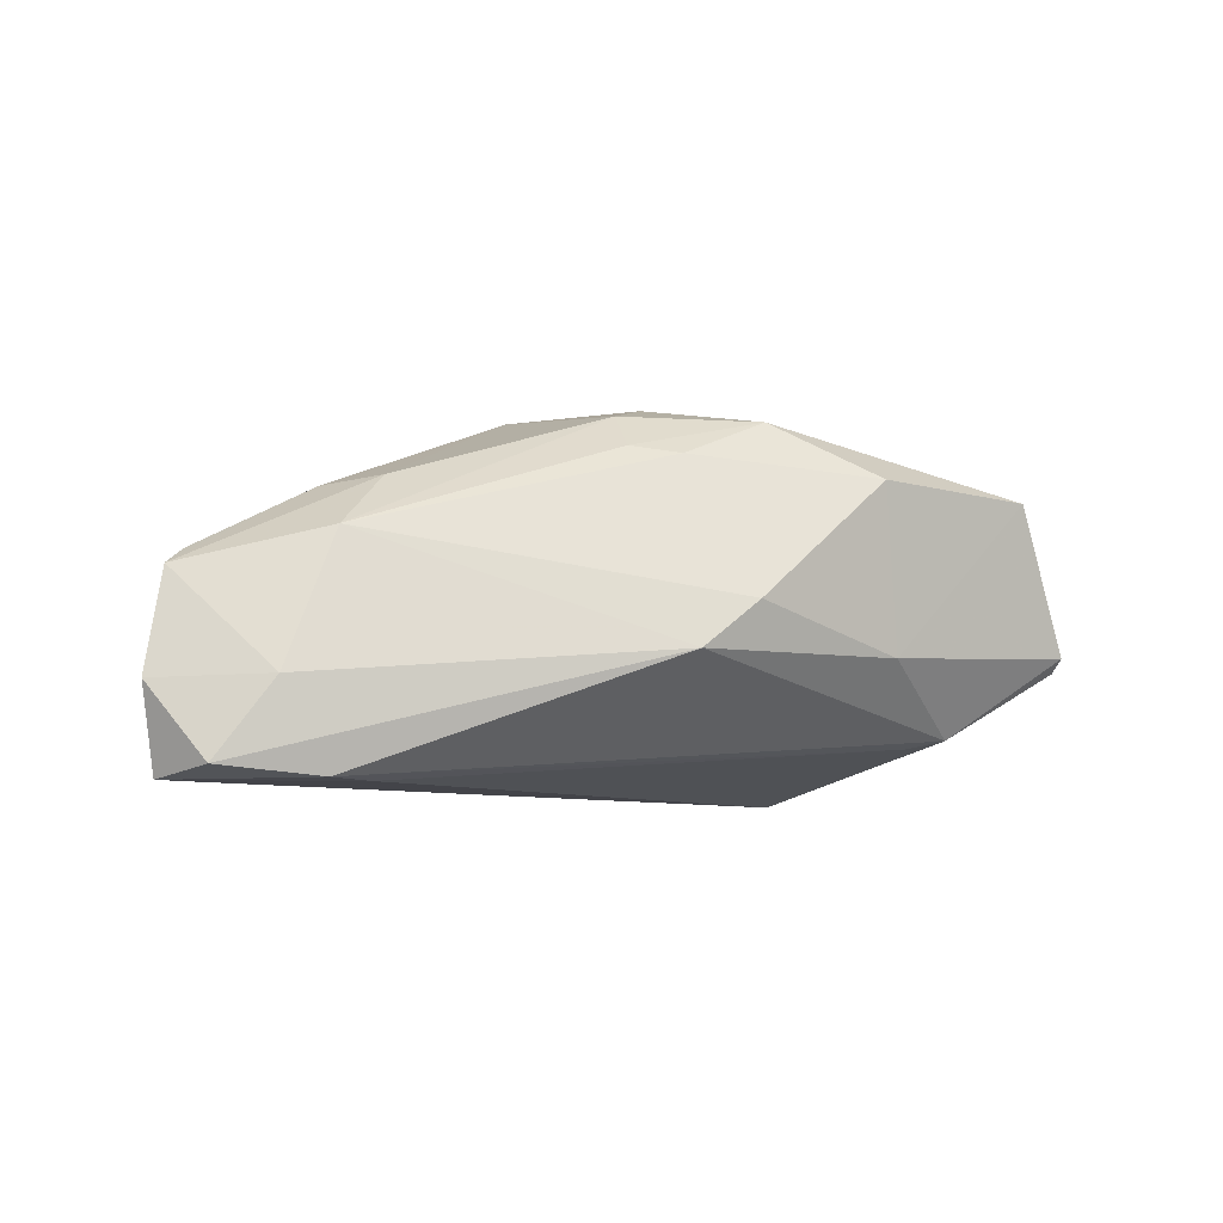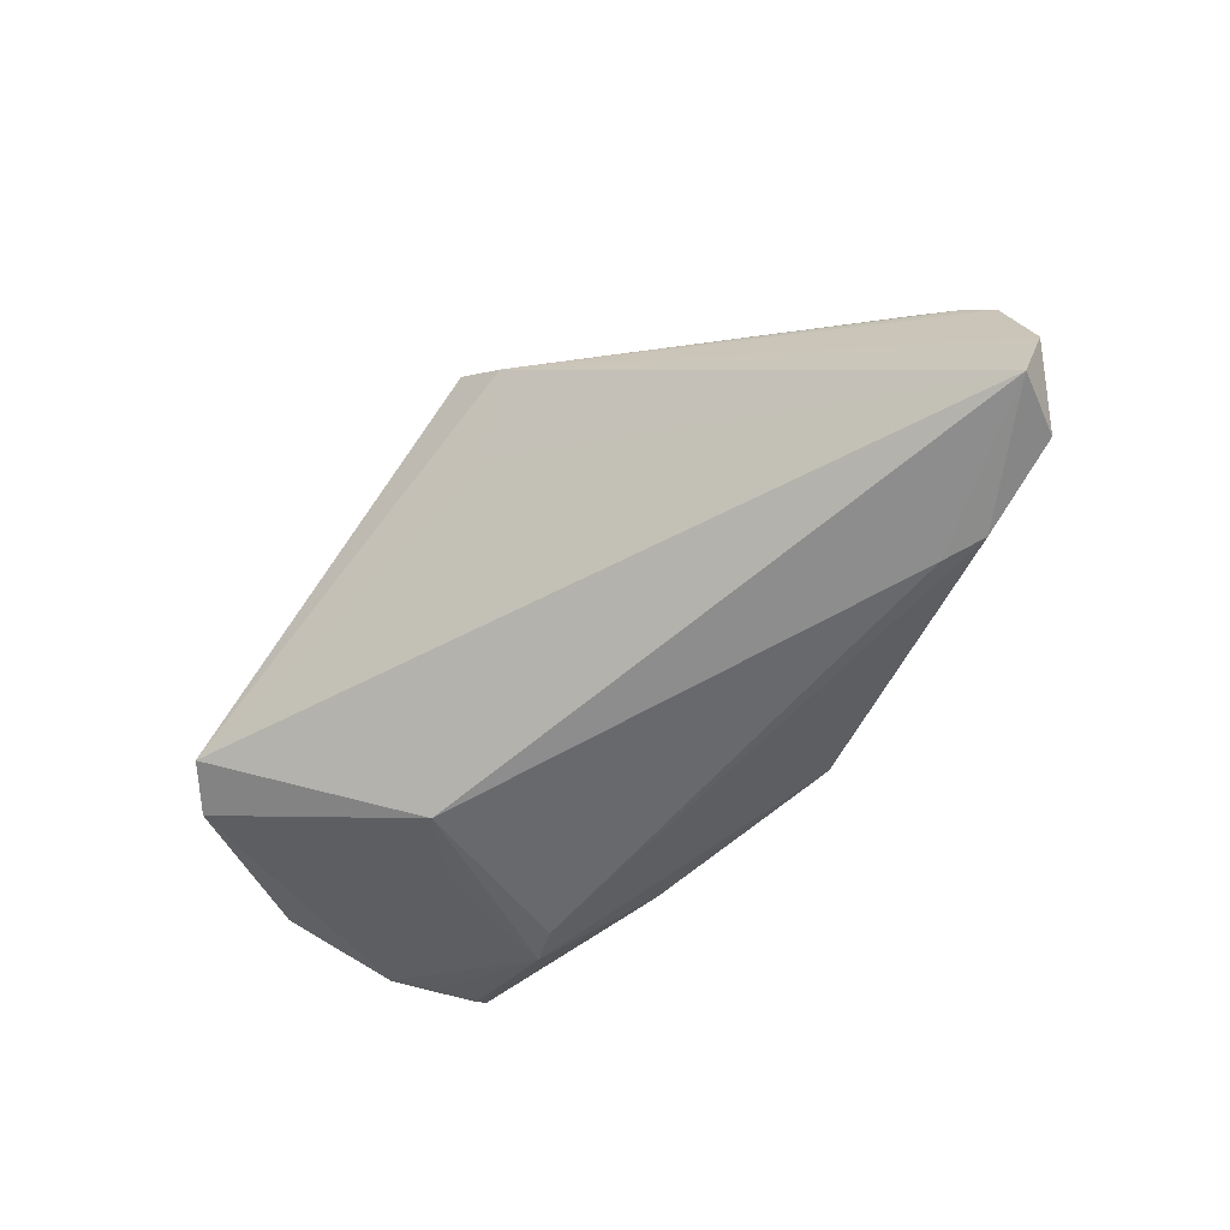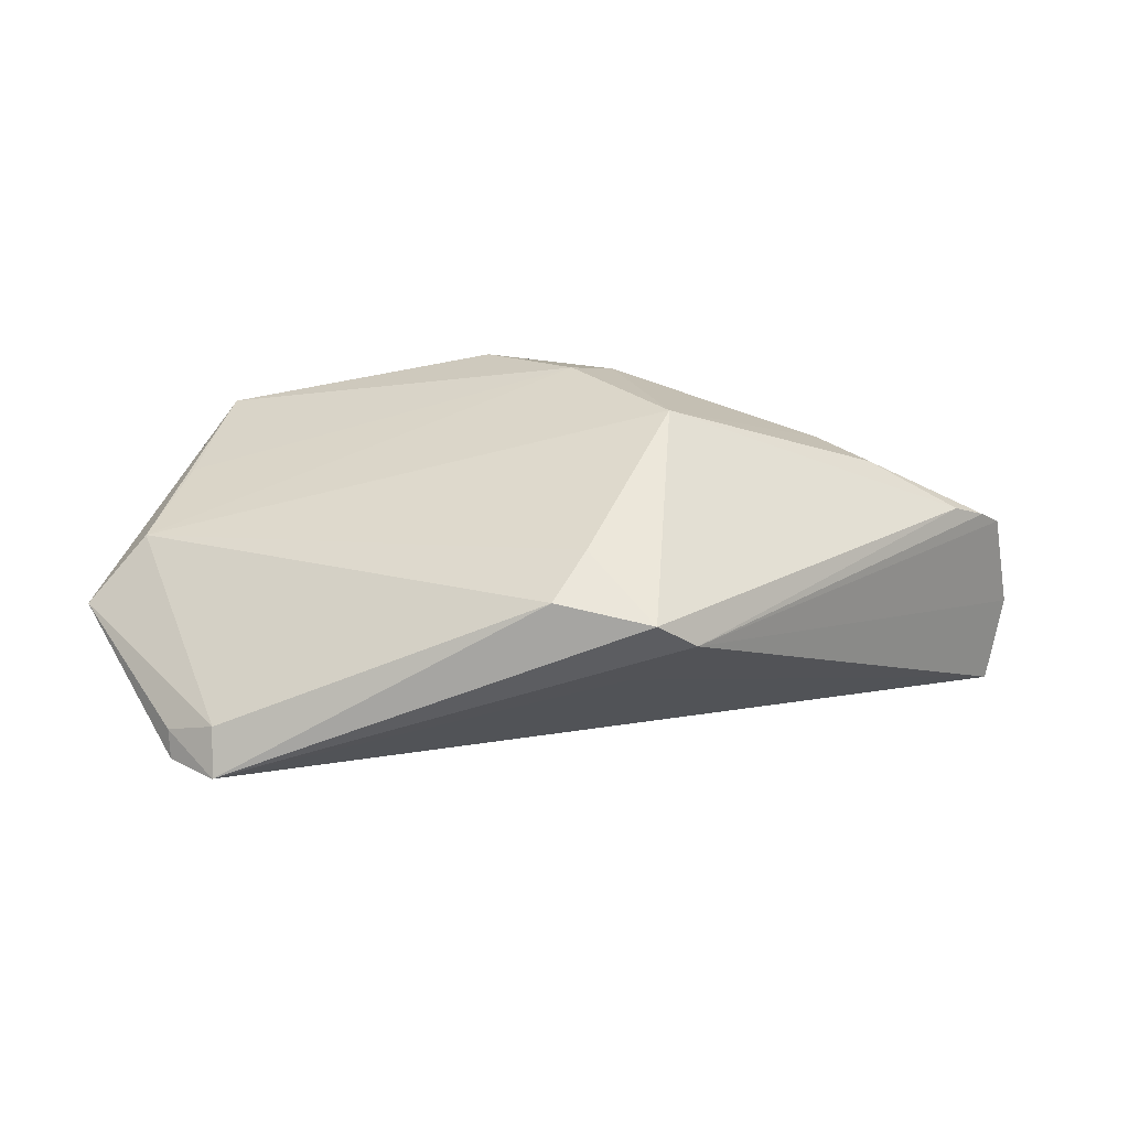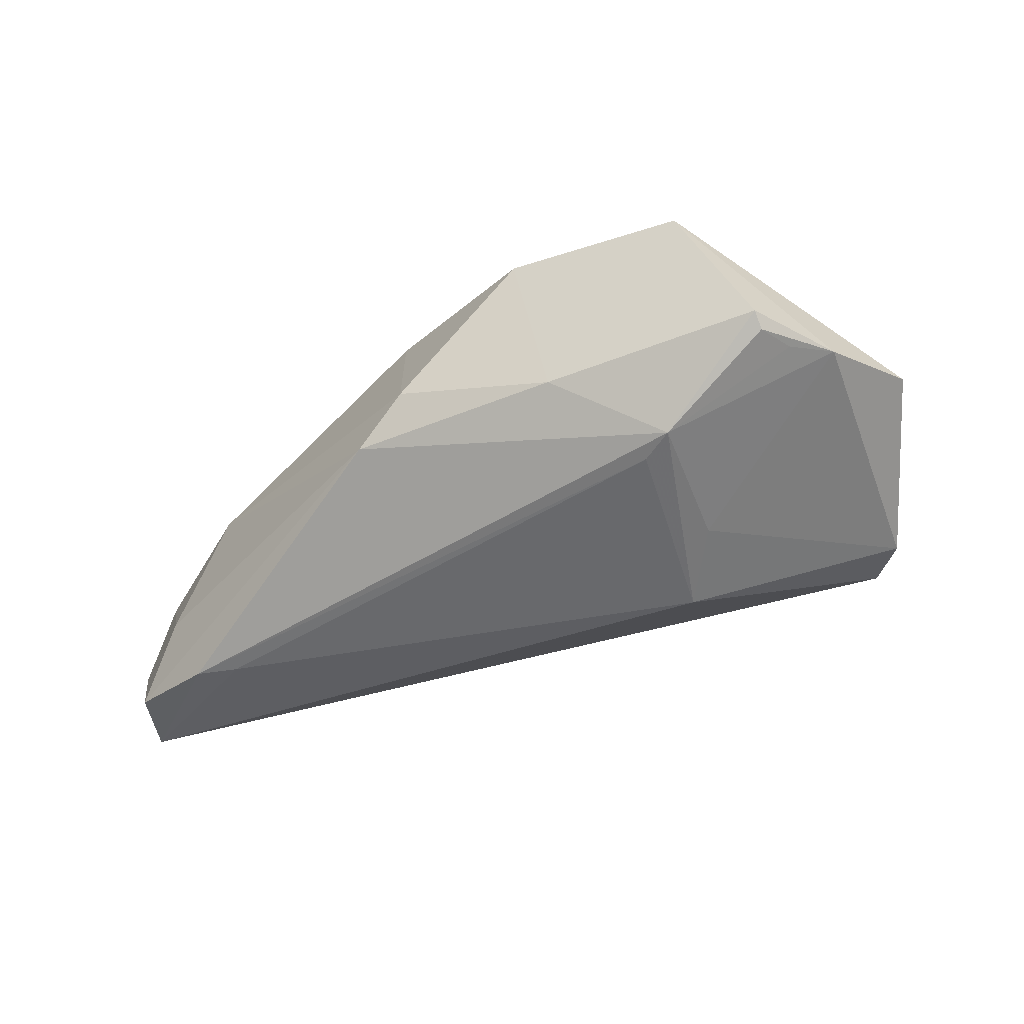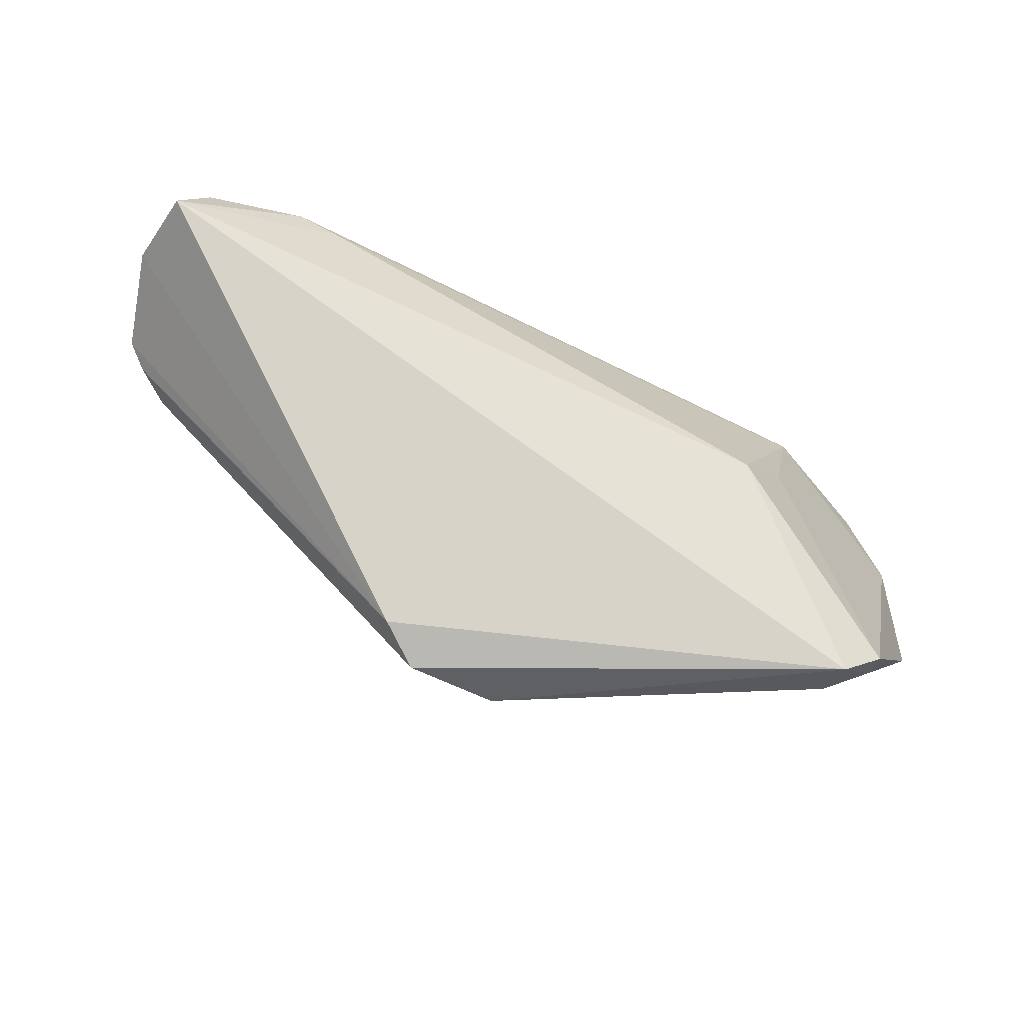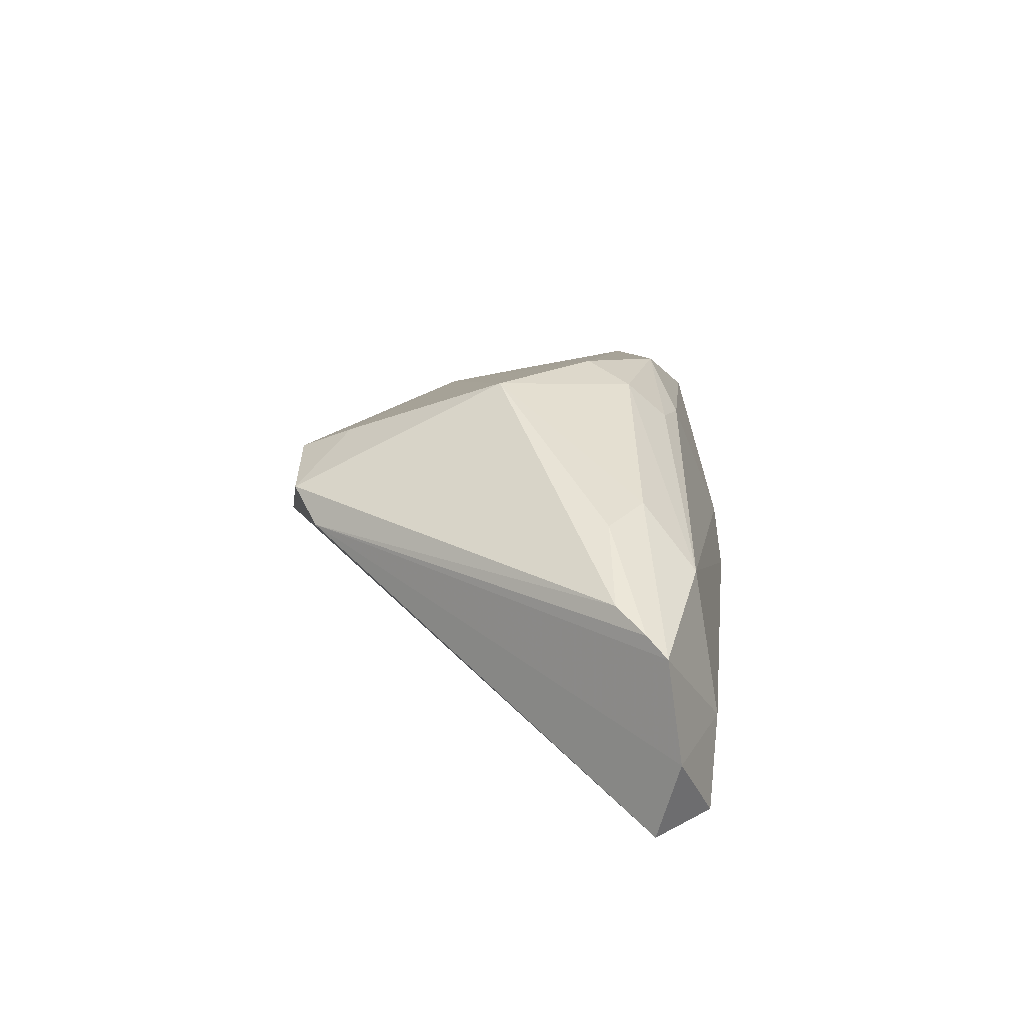
<metadata>
{"format":"obj","ext":"obj","renderer":"f3d","projection":"perspective","resolution":1024,"background":"white","views":[{"elev":-8.5,"azim":156.9,"up":"+Z"},{"elev":-64.6,"azim":52.4,"up":"+Z"},{"elev":-62.0,"azim":0.1,"up":"+Y"},{"elev":-39.4,"azim":-143.4,"up":"+Z"},{"elev":-58.4,"azim":158.2,"up":"+Y"},{"elev":18.9,"azim":82.6,"up":"+Z"}]}
</metadata>
<code>
v -0.04445 -0.02904 -0.0101
v 0.005456 -0.02571 0.01638
v 0.04386 0.01752 -0.02086
v 0.05785 0.00674 0.004656
v -0.05053 0.0103 -0.005193
v -0.03876 -0.03388 -0.009792
v -0.007221 0.01989 0.02198
v 0.005328 0.02877 -0.006376
v 0.003835 0.008624 0.02478
v 0.01571 -0.005673 0.02512
v 0.009181 0.01348 0.02256
v -0.04951 0.01693 -0.003464
v 0.01066 -0.02741 -0.0001381
v -0.04925 0.0151 -0.005185
v -0.0447 -0.02778 -0.006704
v -0.03873 -0.03115 -0.004229
v 0.05375 0.003701 0.007028
v 0.0429 0.0161 0.006901
v 0.0361 0.01042 0.01404
v 0.0628 0.01042 -0.01034
v -0.04977 -0.005545 0.00807
v 0.0183 -0.03141 0.006765
v 0.04226 0.004836 0.01323
v -0.03414 0.01429 -0.01399
v -0.01922 0.02699 0.01477
v -0.05708 -0.009531 0.0004593
v -0.02222 0.02365 -0.005582
v -0.05406 0.004885 -0.003918
v -0.02211 -0.009921 -0.02101
v 0.004095 0.02156 0.01699
v 0.0497 0.01787 -0.01002
v -0.02968 -0.00211 -0.01719
v -0.001839 0.0292 -0.0005103
v 0.0566 0.01567 -0.0197
v 0.06067 0.00793 -0.02101
v 0.0134 -0.03388 0.01077
v 0.06039 0.008931 0.002502
v -0.0415 0.02142 0.01462
v 0.03852 0.01532 -0.02101
v 0.001421 -0.03232 0.01301
v -0.02968 0.01267 -0.01503
v -0.04539 0.006692 0.01128
v 0.009818 0.01864 0.01799
f 1 29 6
f 6 36 40
f 22 36 6
f 6 13 22
f 6 29 35
f 35 13 6
f 20 22 35
f 35 22 13
f 28 1 26
f 26 38 28
f 21 38 26
f 25 38 7
f 42 38 21
f 6 40 16
f 16 40 21
f 21 26 16
f 36 22 17
f 17 10 36
f 23 10 17
f 19 10 23
f 33 25 30
f 30 18 33
f 30 25 7
f 28 38 12
f 15 26 1
f 15 16 26
f 15 1 6
f 6 16 15
f 21 40 2
f 2 10 21
f 2 40 36
f 36 10 2
f 9 42 21
f 21 10 9
f 38 42 9
f 7 38 9
f 39 35 29
f 39 3 35
f 20 35 34
f 35 3 34
f 18 19 37
f 37 19 23
f 37 22 20
f 18 30 43
f 43 30 7
f 10 19 11
f 11 9 10
f 11 19 18
f 18 43 11
f 7 9 11
f 11 43 7
f 23 17 4
f 4 37 23
f 4 17 22
f 22 37 4
f 18 37 31
f 20 34 31
f 31 37 20
f 27 24 12
f 27 25 33
f 38 25 27
f 27 12 38
f 3 39 41
f 41 24 3
f 41 39 29
f 29 24 41
f 28 12 14
f 12 24 14
f 29 1 32
f 32 24 29
f 32 1 28
f 28 24 32
f 8 27 33
f 8 34 3
f 3 24 8
f 24 27 8
f 8 31 34
f 33 18 8
f 18 31 8
f 5 24 28
f 28 14 5
f 5 14 24

</code>
